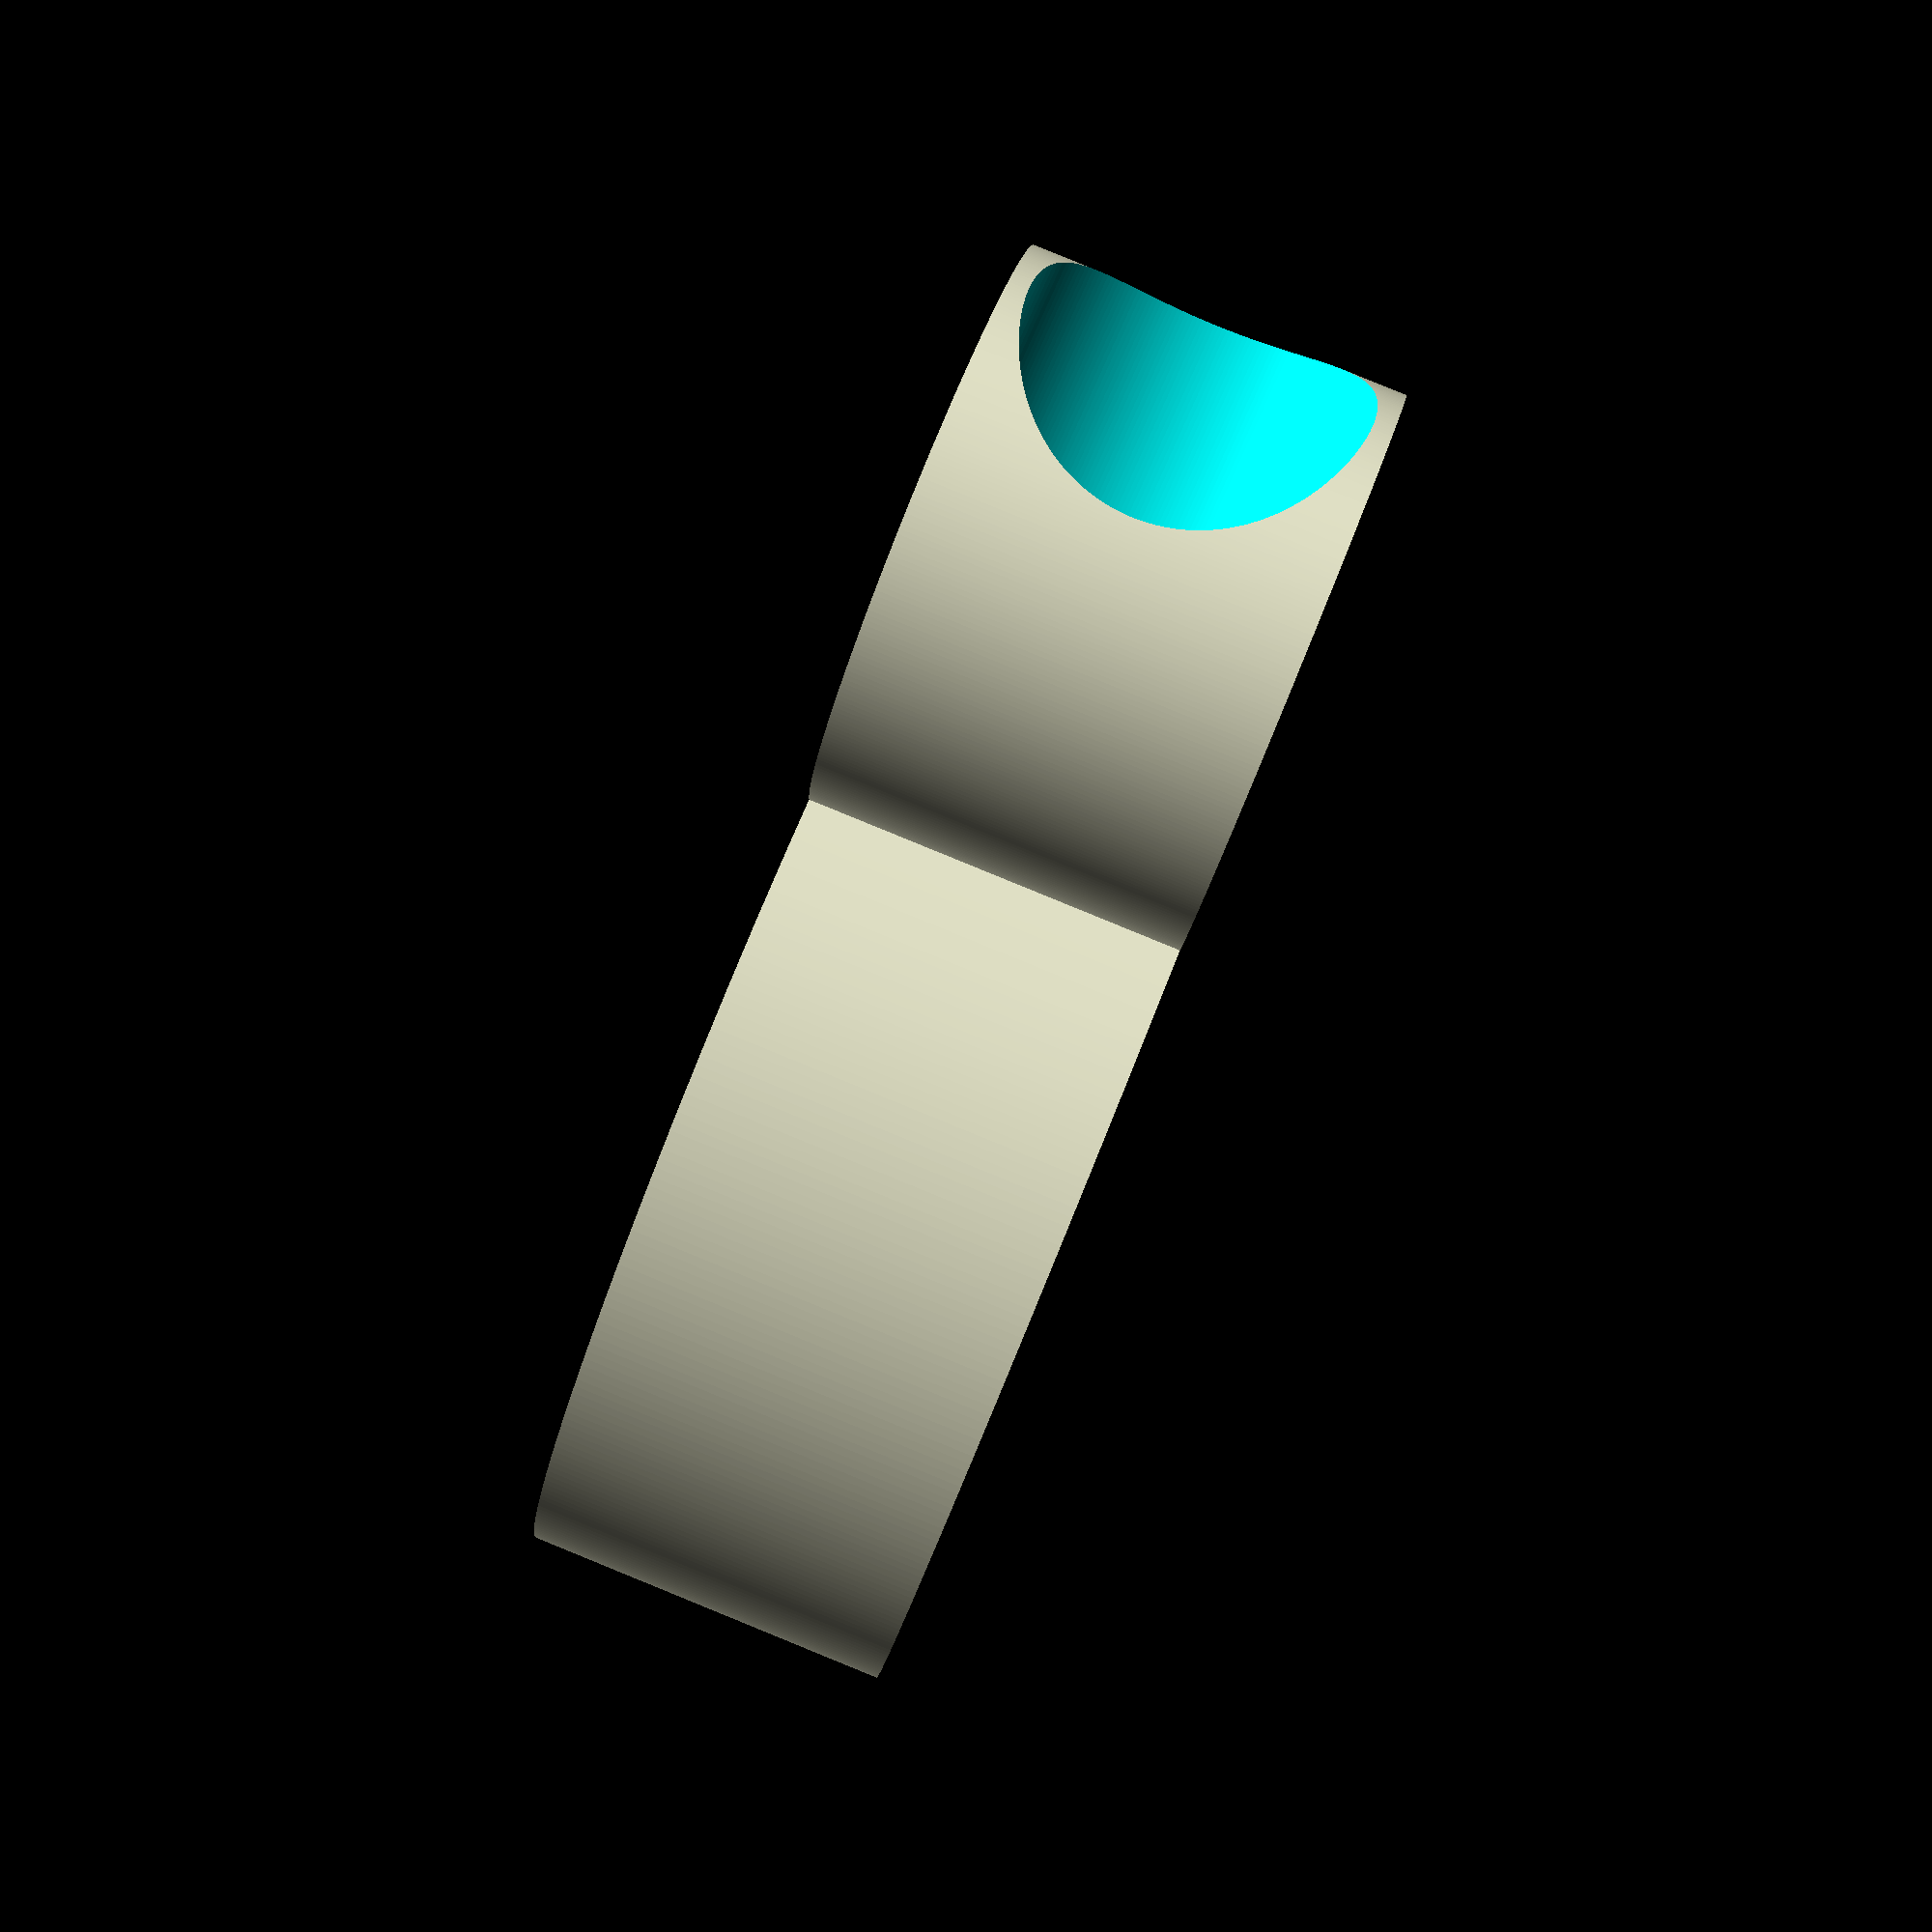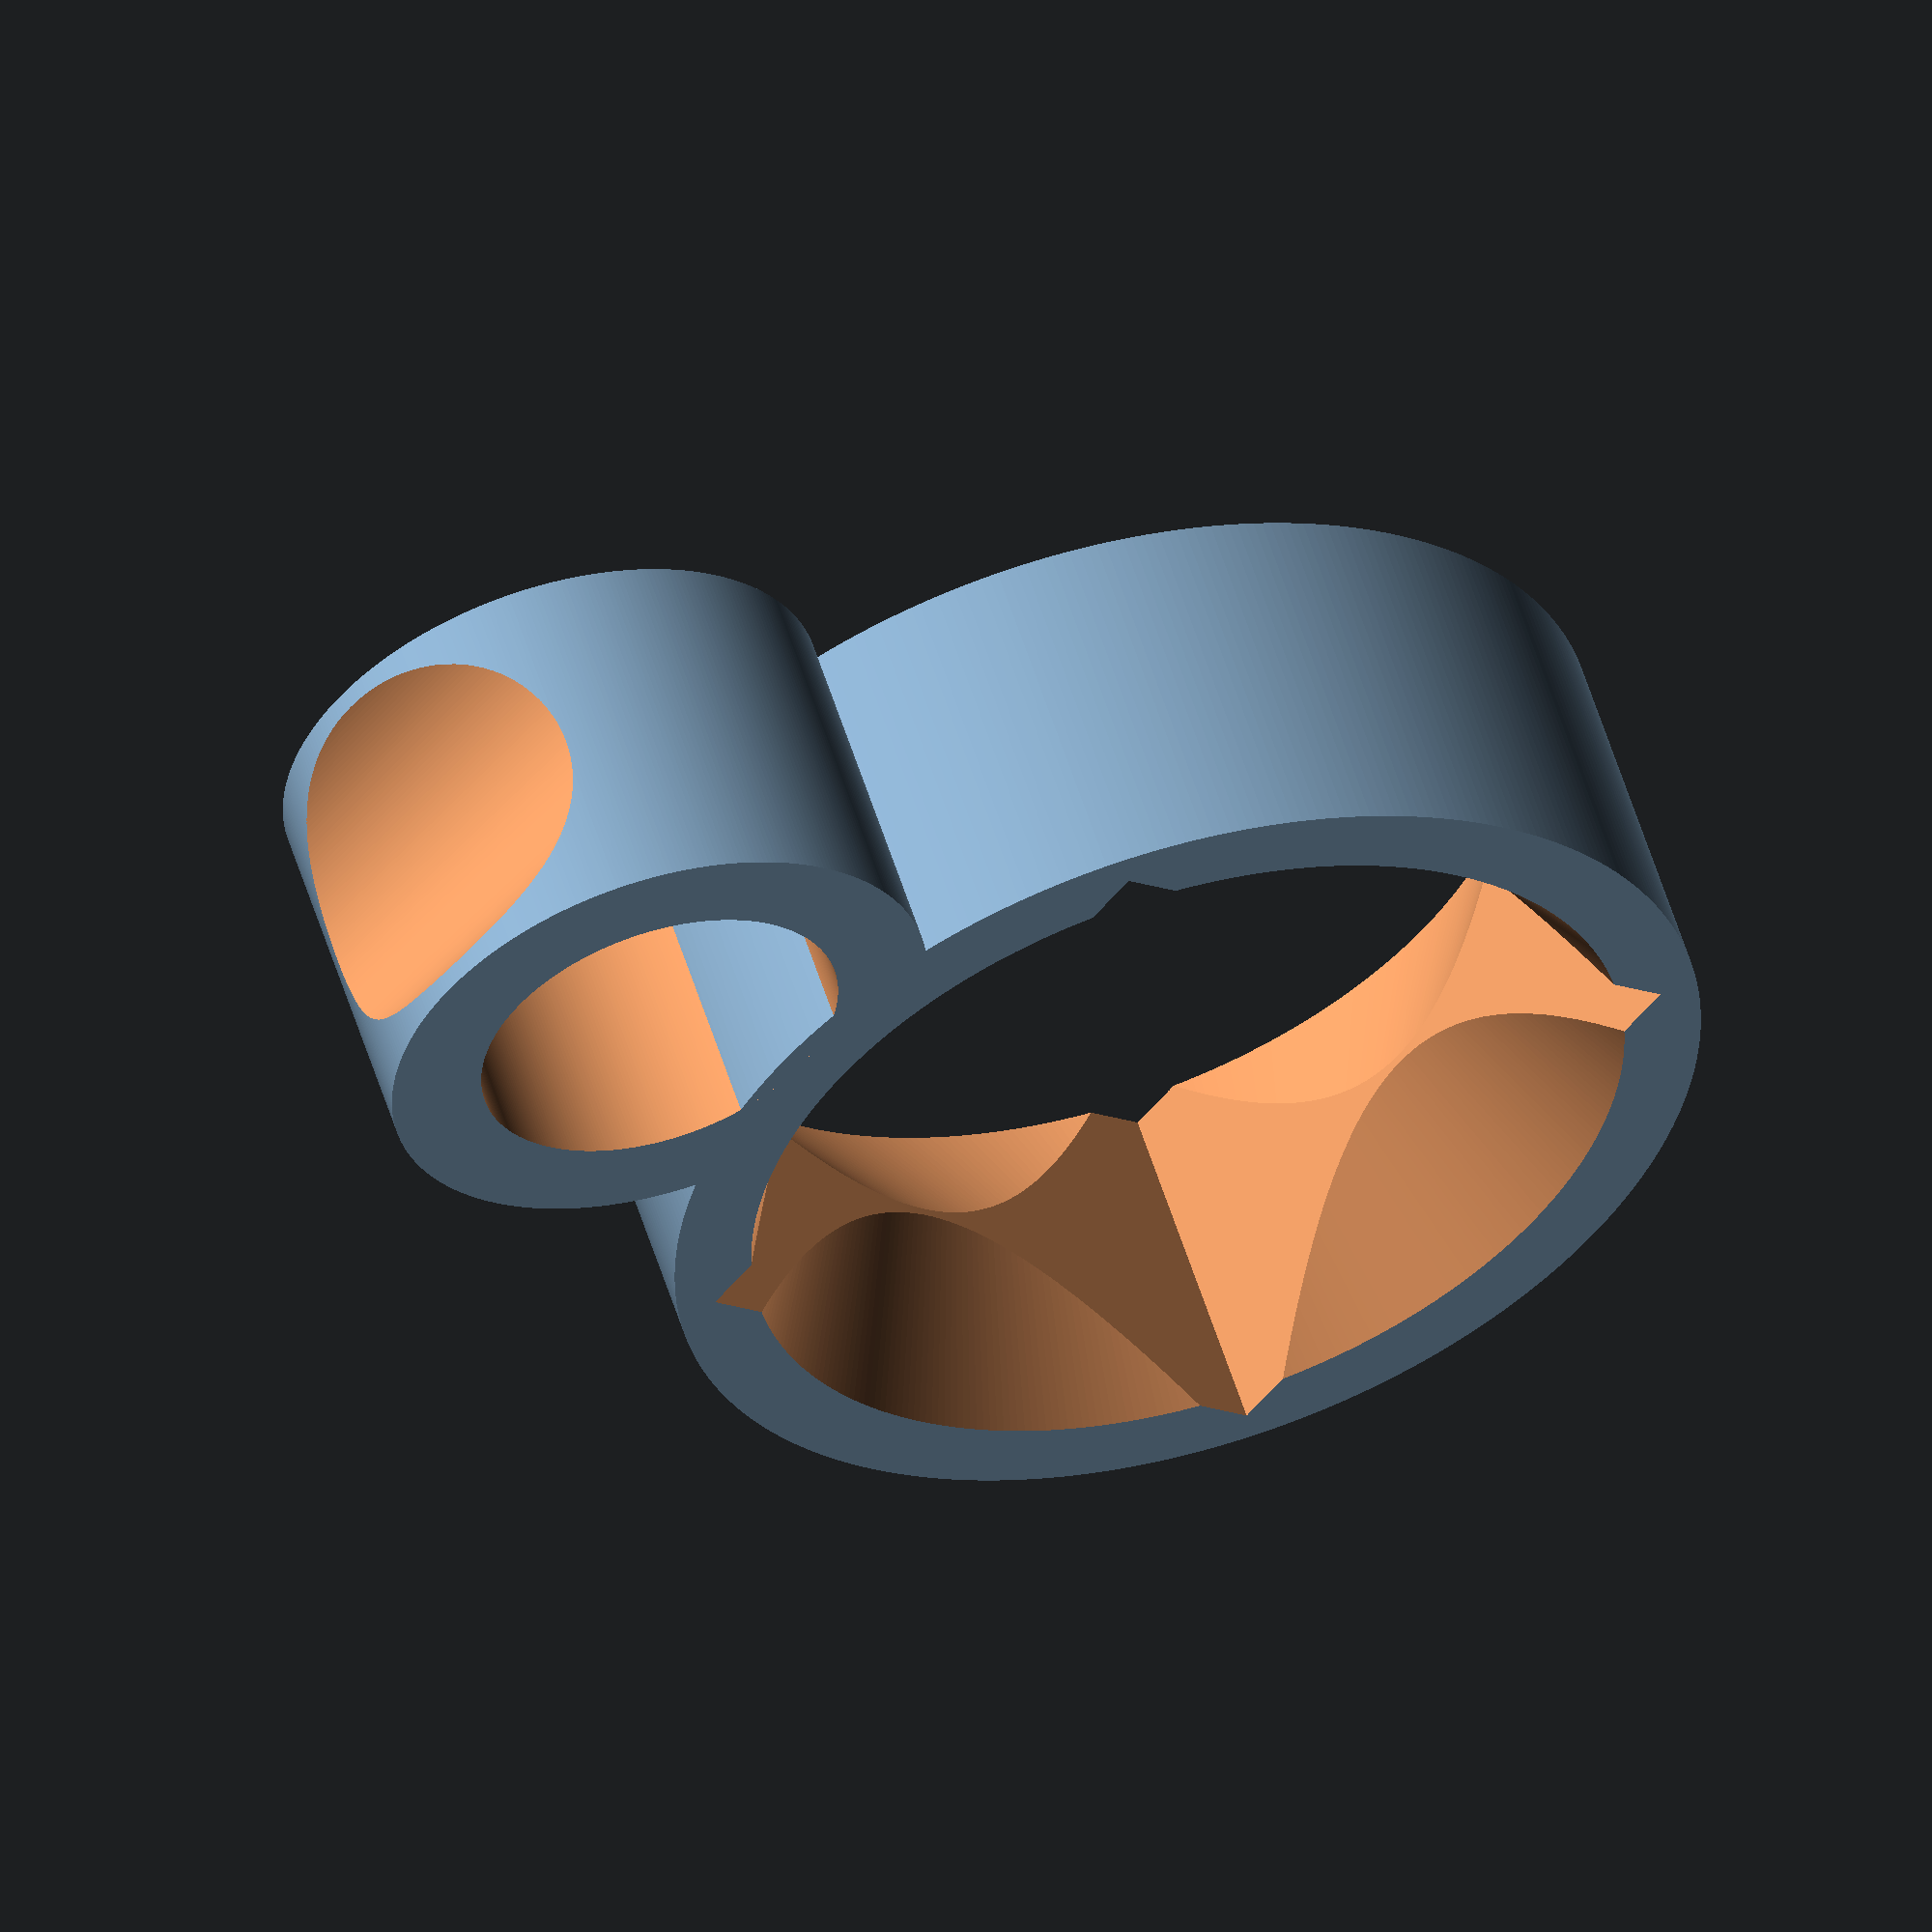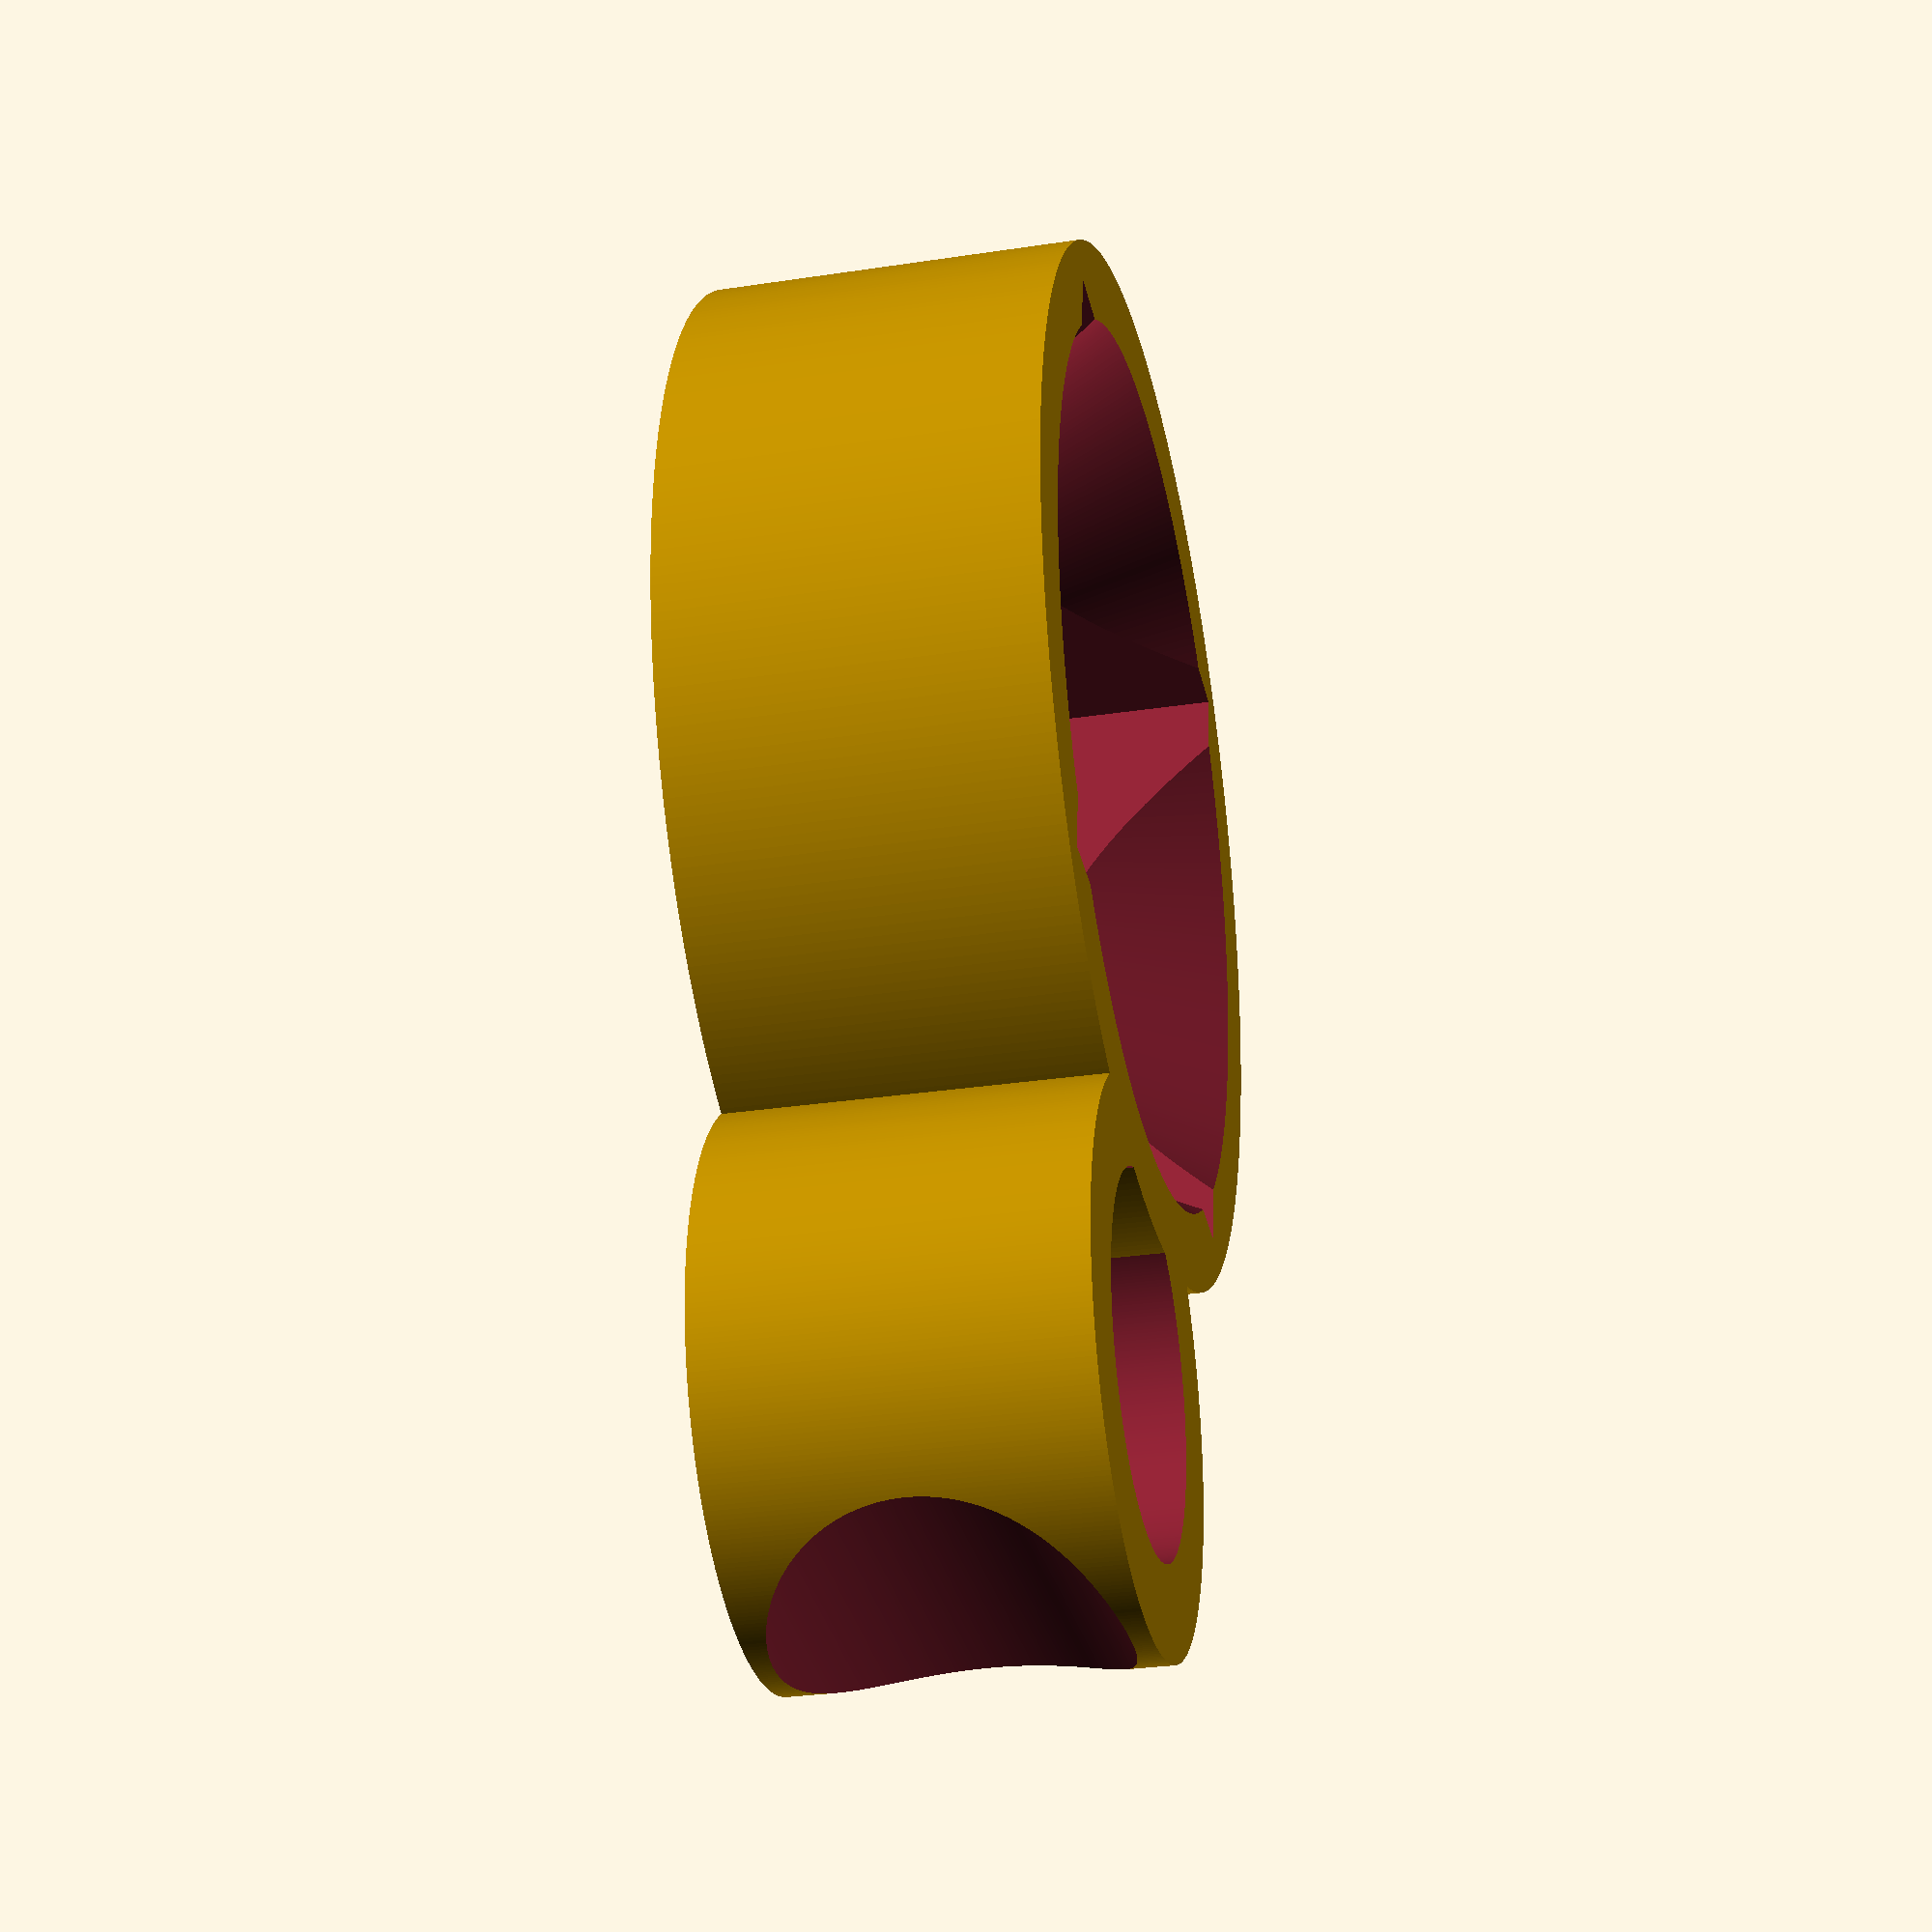
<openscad>

$fn=360;
difference(){base();holes();
}



module base(){



cylinder(16,23,23, center=true);


difference(){
translate([0,-30,0])
 cylinder(16,12,12, center=true);

translate([0,-30,0])
cylinder(50,8,8, center=true);   

//rotate([0,0,36.5])
// linear_extrude(height = 10) {
//       text(text = str("S"),  size = 30);
//     }



 }
} 

 module holes(){
cylinder(21,9,21, center=true);
  cylinder(21,21,9, center=true);   
translate([0,-0,-5])
cube([30.2,30.2,30.2], center=true);
 
//waterpipe guide 
  rotate([90,0,90])
translate([-49,0,0])
cylinder(52,9,11,center=true);   

 }
</openscad>
<views>
elev=93.5 azim=313.0 roll=67.8 proj=p view=solid
elev=124.8 azim=52.1 roll=17.0 proj=o view=wireframe
elev=29.4 azim=5.4 roll=282.7 proj=p view=wireframe
</views>
